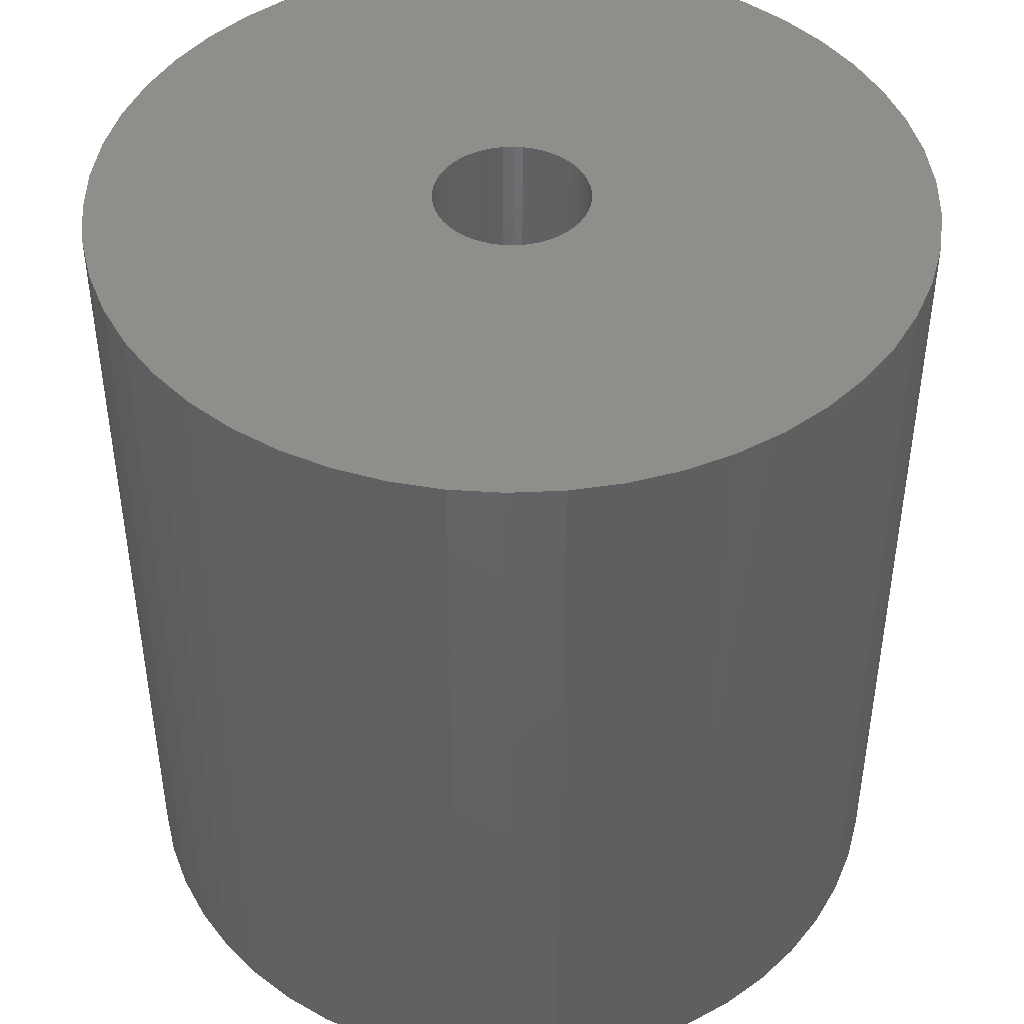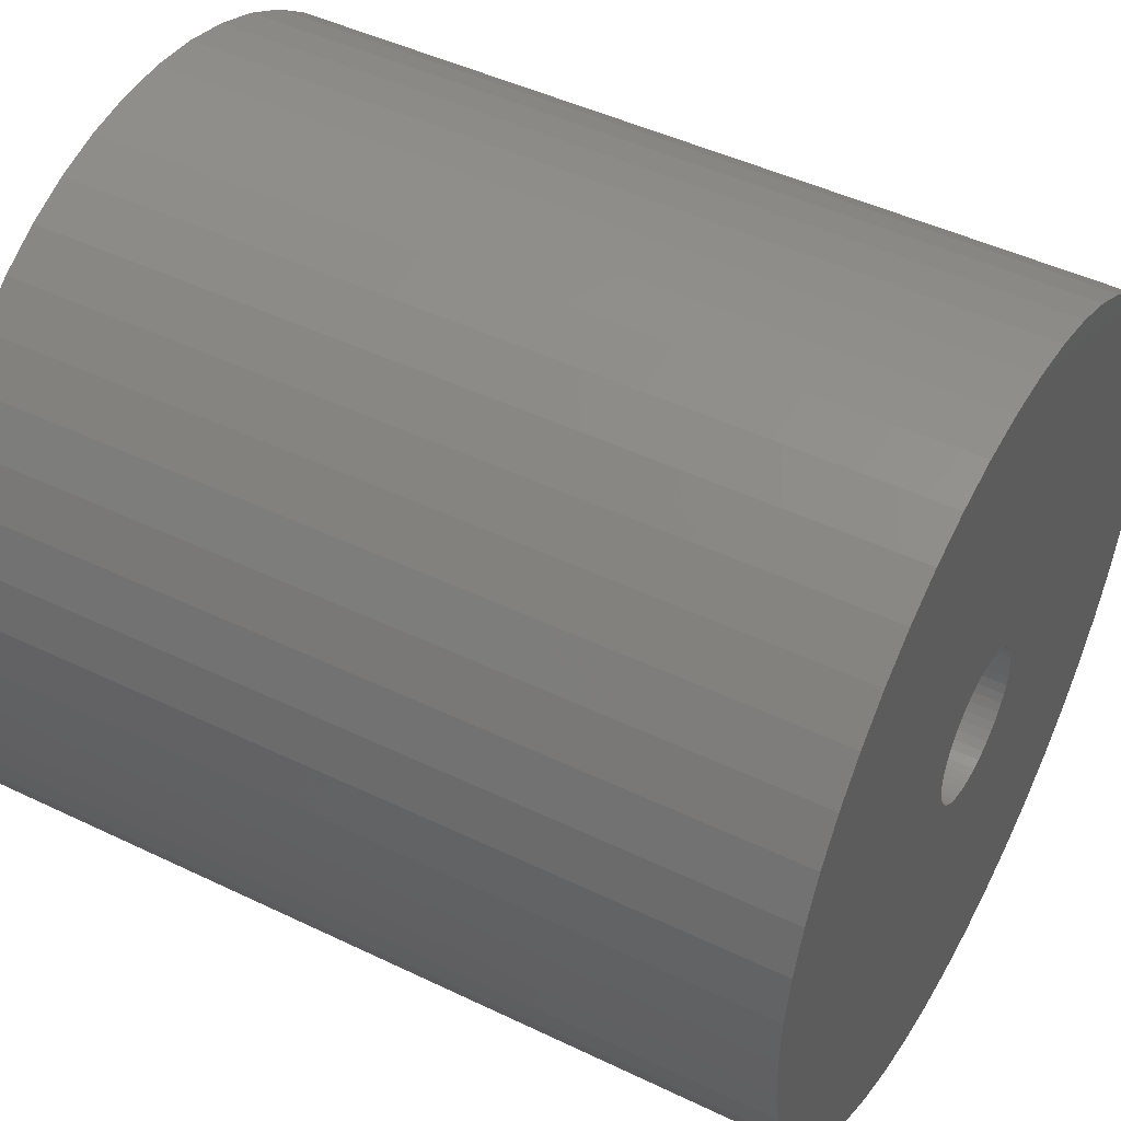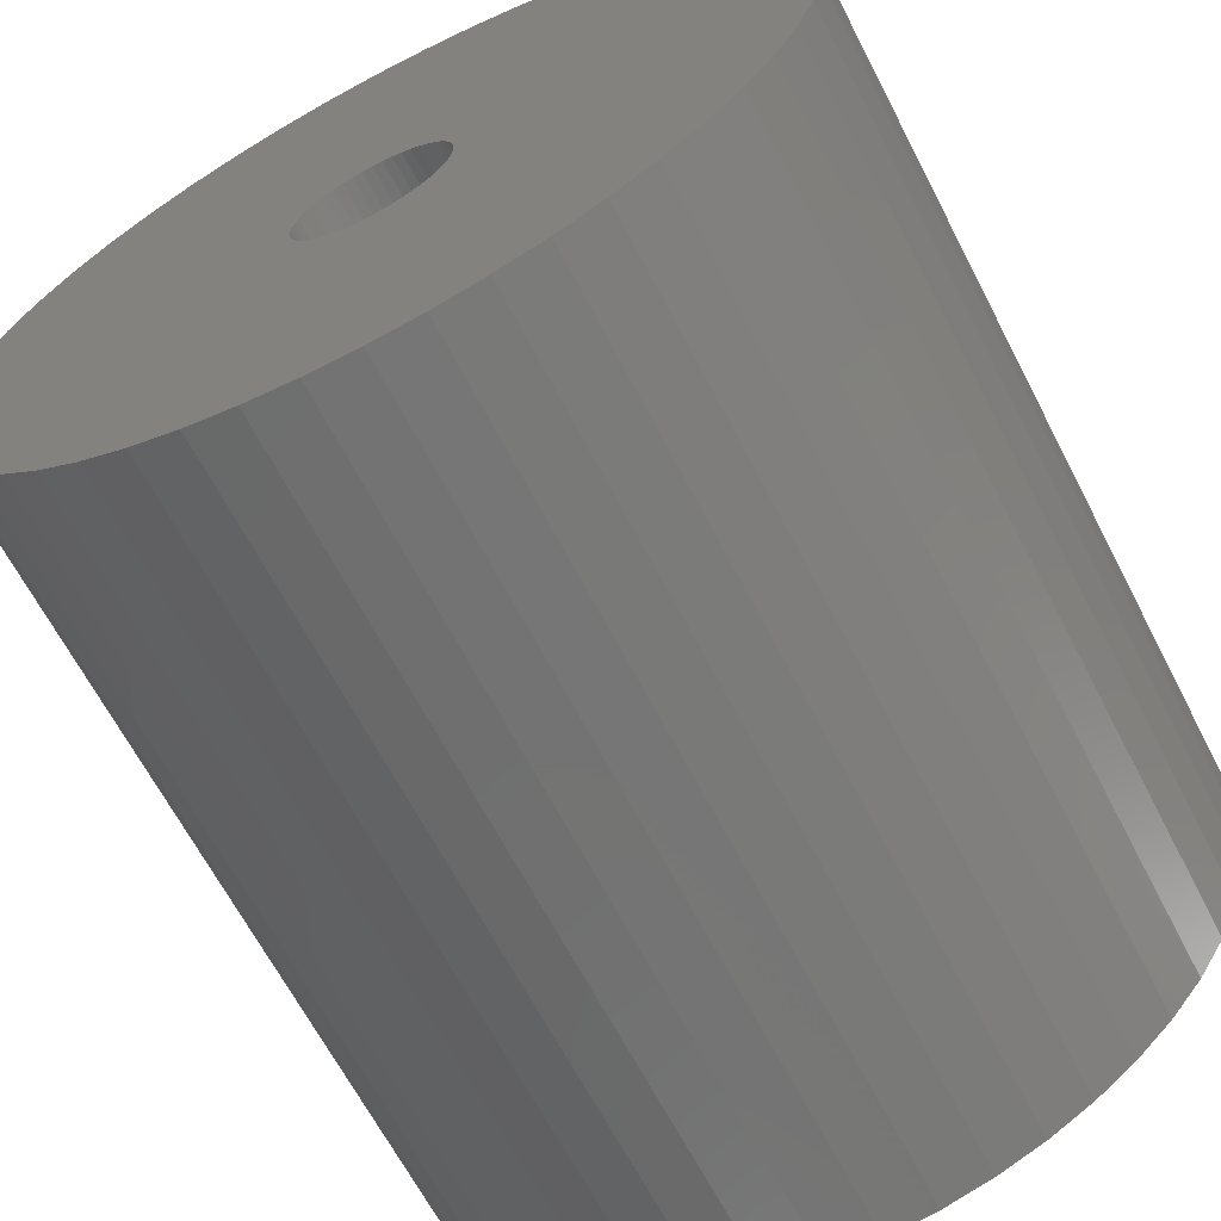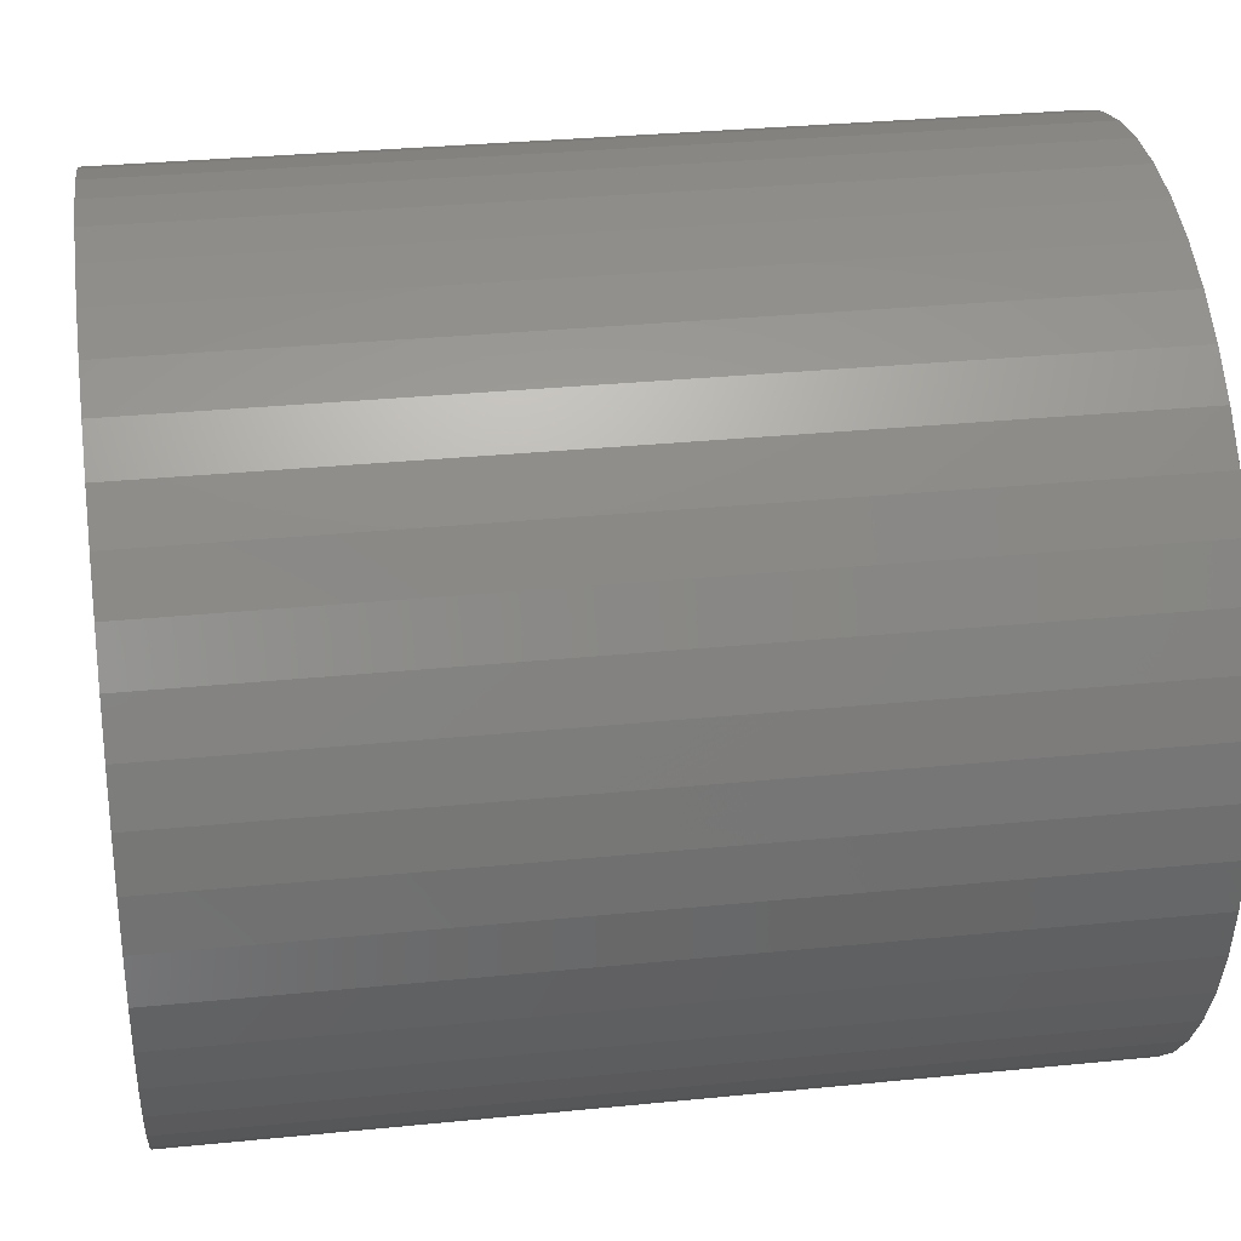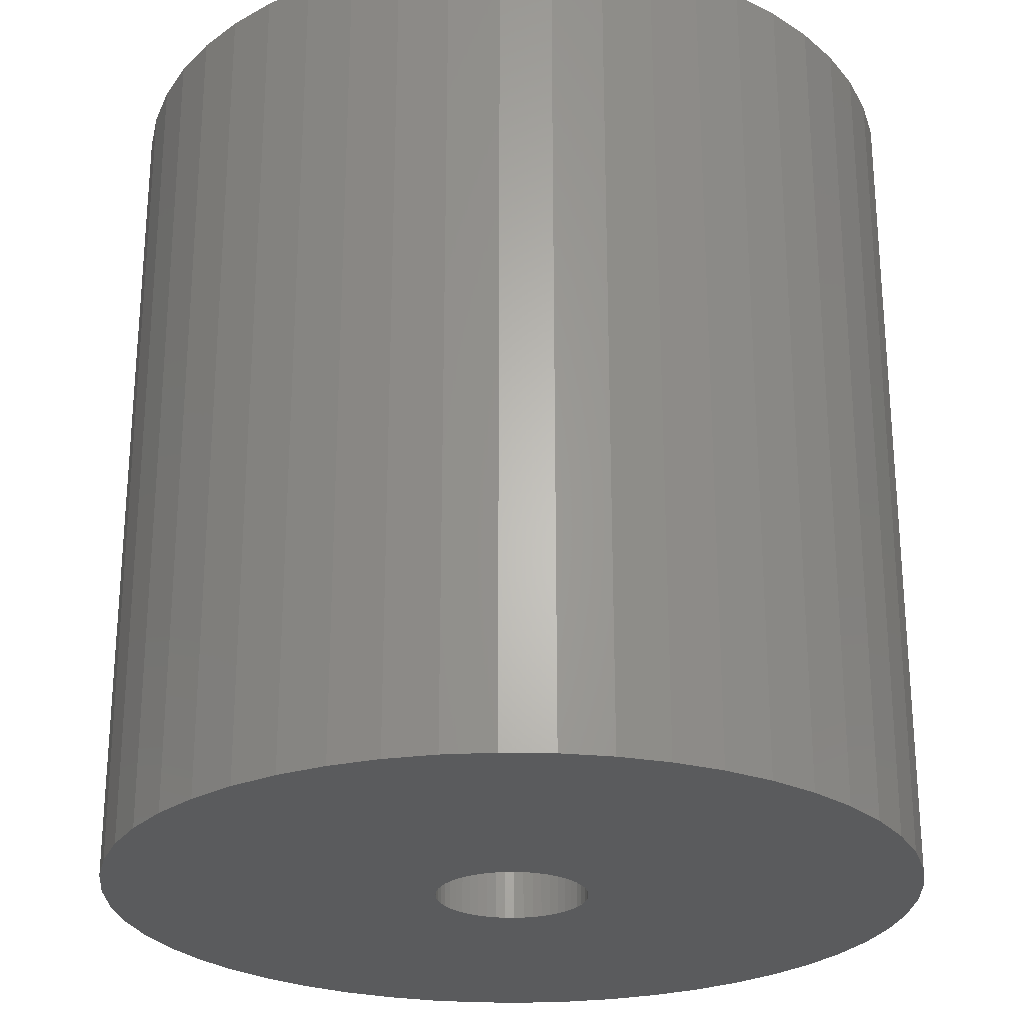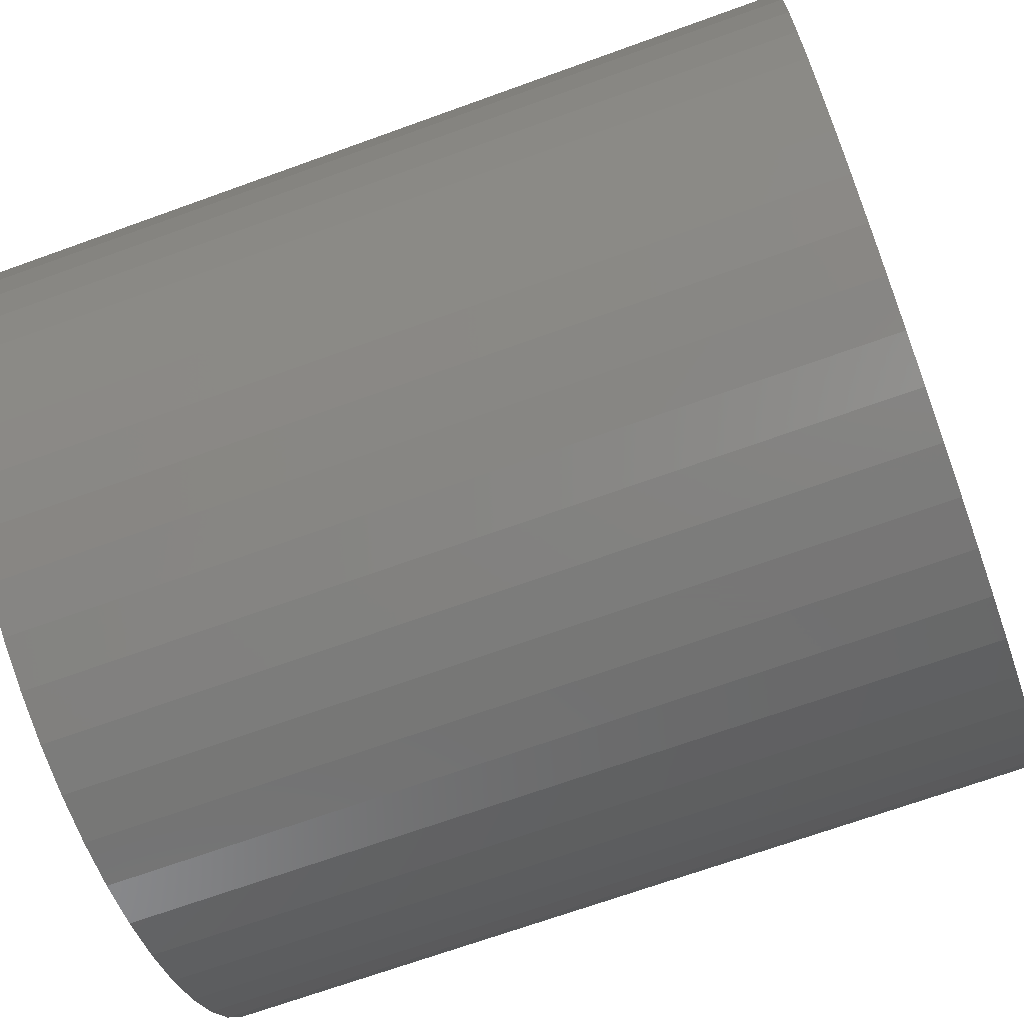
<metadata>
{"format":"stl","ext":"stl","renderer":"f3d","projection":"perspective","resolution":1024,"background":"white","views":[{"elev":44.6,"azim":76.3,"up":"+Z"},{"elev":46.6,"azim":-61.3,"up":"+Y"},{"elev":-65.5,"azim":27.4,"up":"+Y"},{"elev":32.0,"azim":-98.0,"up":"+Y"},{"elev":-25.7,"azim":120.5,"up":"+Z"},{"elev":-69.2,"azim":-70.1,"up":"+Y"}]}
</metadata>
<code>
# stl→obj: 200 verts, 400 faces
v 12 0 12.5
v 11.91 1.504 -12.5
v 11.91 1.504 12.5
v 12 0 -12.5
v -12 0 -12.5
v -11.91 1.504 12.5
v -11.91 1.504 -12.5
v -12 0 12.5
v 0.7535 11.98 -12.5
v -0.7535 11.98 12.5
v 0.7535 11.98 12.5
v -0.7535 11.98 -12.5
v -0.7535 -11.98 -12.5
v 0.7535 -11.98 12.5
v -0.7535 -11.98 12.5
v 0.7535 -11.98 -12.5
v 8.748 8.215 -12.5
v 7.649 9.246 12.5
v 8.748 8.215 12.5
v 7.649 9.246 -12.5
v -7.649 9.246 -12.5
v -8.748 8.215 12.5
v -7.649 9.246 12.5
v -8.748 8.215 -12.5
v -3.708 11.41 -12.5
v -5.109 10.86 12.5
v -3.708 11.41 12.5
v -5.109 10.86 -12.5
v 9.708 -7.053 12.5
v 10.52 -5.781 -12.5
v 10.52 -5.781 12.5
v 9.708 -7.053 -12.5
v 11.16 4.417 12.5
v 10.52 5.781 -12.5
v 10.52 5.781 12.5
v 11.16 4.417 -12.5
v 11.62 2.984 -12.5
v 11.62 2.984 12.5
v 9.708 7.053 -12.5
v 9.708 7.053 12.5
v 5.109 10.86 -12.5
v 3.708 11.41 12.5
v 5.109 10.86 12.5
v 3.708 11.41 -12.5
v 2.249 11.79 12.5
v 2.249 11.79 -12.5
v 6.43 10.13 -12.5
v 6.43 10.13 12.5
v -11.16 4.417 -12.5
v -10.52 5.781 12.5
v -10.52 5.781 -12.5
v -11.16 4.417 12.5
v -9.708 7.053 -12.5
v -9.708 7.053 12.5
v -11.62 2.984 -12.5
v -11.62 2.984 12.5
v -2.249 11.79 12.5
v -2.249 11.79 -12.5
v 2.249 -11.79 12.5
v 2.249 -11.79 -12.5
v 2.25 0 12.5
v 2.232 0.282 12.5
v 11.91 -1.504 12.5
v 2.179 0.5596 12.5
v 2.232 -0.282 12.5
v 2.092 0.8283 12.5
v 11.62 -2.984 12.5
v 1.972 1.084 12.5
v 2.179 -0.5596 12.5
v 1.82 1.323 12.5
v 11.16 -4.417 12.5
v 1.64 1.54 12.5
v 2.092 -0.8283 12.5
v 1.434 1.734 12.5
v 1.206 1.9 12.5
v 1.972 -1.084 12.5
v 0.958 2.036 12.5
v 1.82 -1.323 12.5
v 0.6953 2.14 12.5
v 0.4216 2.21 12.5
v 0.1413 2.246 12.5
v -0.1413 2.246 12.5
v -0.4216 2.21 12.5
v -0.6953 2.14 12.5
v -0.958 2.036 12.5
v -1.206 1.9 12.5
v -6.43 10.13 12.5
v -1.434 1.734 12.5
v -1.64 1.54 12.5
v -1.82 1.323 12.5
v 8.748 -8.215 12.5
v 1.64 -1.54 12.5
v 7.649 -9.246 12.5
v 1.434 -1.734 12.5
v 6.43 -10.13 12.5
v 1.206 -1.9 12.5
v 5.109 -10.86 12.5
v 0.958 -2.036 12.5
v 3.708 -11.41 12.5
v 0.6953 -2.14 12.5
v 0.4216 -2.21 12.5
v 0.1413 -2.246 12.5
v -0.1413 -2.246 12.5
v -0.4216 -2.21 12.5
v -2.249 -11.79 12.5
v -0.6953 -2.14 12.5
v -3.708 -11.41 12.5
v -0.958 -2.036 12.5
v -5.109 -10.86 12.5
v -1.206 -1.9 12.5
v -6.43 -10.13 12.5
v -1.434 -1.734 12.5
v -7.649 -9.246 12.5
v -1.64 -1.54 12.5
v -8.748 -8.215 12.5
v -1.82 -1.323 12.5
v -9.708 -7.053 12.5
v -1.972 -1.084 12.5
v -10.52 -5.781 12.5
v -2.092 -0.8283 12.5
v -11.16 -4.417 12.5
v -2.179 -0.5596 12.5
v -11.62 -2.984 12.5
v -2.232 -0.282 12.5
v -11.91 -1.504 12.5
v -2.25 0 12.5
v -1.972 1.084 12.5
v -2.092 0.8283 12.5
v -2.179 0.5596 12.5
v -2.232 0.282 12.5
v -6.43 10.13 -12.5
v 11.91 -1.504 -12.5
v 8.748 -8.215 -12.5
v 11.62 -2.984 -12.5
v 11.16 -4.417 -12.5
v -8.748 -8.215 -12.5
v -7.649 -9.246 -12.5
v -10.52 -5.781 -12.5
v -11.16 -4.417 -12.5
v -9.708 -7.053 -12.5
v 2.25 0 -12.5
v 2.232 -0.282 -12.5
v 2.179 -0.5596 -12.5
v 2.232 0.282 -12.5
v 2.092 -0.8283 -12.5
v 1.972 -1.084 -12.5
v 2.179 0.5596 -12.5
v 1.82 -1.323 -12.5
v 1.64 -1.54 -12.5
v 7.649 -9.246 -12.5
v 2.092 0.8283 -12.5
v 1.434 -1.734 -12.5
v 6.43 -10.13 -12.5
v 1.206 -1.9 -12.5
v 5.109 -10.86 -12.5
v 1.972 1.084 -12.5
v 0.958 -2.036 -12.5
v 3.708 -11.41 -12.5
v 1.82 1.323 -12.5
v 0.6953 -2.14 -12.5
v 0.4216 -2.21 -12.5
v 0.1413 -2.246 -12.5
v -0.1413 -2.246 -12.5
v -0.4216 -2.21 -12.5
v -2.249 -11.79 -12.5
v -0.6953 -2.14 -12.5
v -3.708 -11.41 -12.5
v -0.958 -2.036 -12.5
v -5.109 -10.86 -12.5
v -1.206 -1.9 -12.5
v -6.43 -10.13 -12.5
v -1.434 -1.734 -12.5
v -1.64 -1.54 -12.5
v -1.82 -1.323 -12.5
v 1.64 1.54 -12.5
v 1.434 1.734 -12.5
v 1.206 1.9 -12.5
v 0.958 2.036 -12.5
v 0.6953 2.14 -12.5
v 0.4216 2.21 -12.5
v 0.1413 2.246 -12.5
v -0.1413 2.246 -12.5
v -0.4216 2.21 -12.5
v -0.6953 2.14 -12.5
v -0.958 2.036 -12.5
v -1.206 1.9 -12.5
v -1.434 1.734 -12.5
v -1.64 1.54 -12.5
v -1.82 1.323 -12.5
v -1.972 1.084 -12.5
v -2.092 0.8283 -12.5
v -2.179 0.5596 -12.5
v -2.232 0.282 -12.5
v -2.25 0 -12.5
v -1.972 -1.084 -12.5
v -2.092 -0.8283 -12.5
v -2.179 -0.5596 -12.5
v -11.62 -2.984 -12.5
v -2.232 -0.282 -12.5
v -11.91 -1.504 -12.5
f 1 2 3
f 2 1 4
f 5 6 7
f 6 5 8
f 9 10 11
f 10 9 12
f 13 14 15
f 14 13 16
f 17 18 19
f 18 17 20
f 21 22 23
f 22 21 24
f 25 26 27
f 26 25 28
f 29 30 31
f 30 29 32
f 33 34 35
f 34 33 36
f 3 37 38
f 37 3 2
f 35 39 40
f 39 35 34
f 41 42 43
f 42 41 44
f 44 45 42
f 45 44 46
f 47 43 48
f 43 47 41
f 49 50 51
f 50 49 52
f 53 22 24
f 22 53 54
f 55 52 49
f 52 55 56
f 12 57 10
f 57 12 58
f 16 59 14
f 59 16 60
f 38 36 33
f 36 38 37
f 40 17 19
f 17 40 39
f 46 11 45
f 11 46 9
f 20 48 18
f 48 20 47
f 51 54 53
f 54 51 50
f 7 56 55
f 56 7 6
f 61 1 3
f 62 3 38
f 1 61 63
f 64 38 33
f 65 63 61
f 66 33 35
f 63 65 67
f 68 35 40
f 69 67 65
f 70 40 19
f 67 69 71
f 72 19 18
f 73 71 69
f 74 18 48
f 71 73 31
f 75 48 43
f 76 31 73
f 77 43 42
f 31 76 29
f 78 29 76
f 79 42 45
f 3 62 61
f 38 64 62
f 33 66 64
f 35 68 66
f 40 70 68
f 19 72 70
f 18 74 72
f 48 75 74
f 43 77 75
f 80 45 11
f 42 79 77
f 45 80 79
f 11 81 80
f 11 82 81
f 10 82 11
f 82 10 83
f 57 83 10
f 83 57 84
f 27 84 57
f 84 27 85
f 26 85 27
f 85 26 86
f 87 86 26
f 86 87 88
f 23 88 87
f 88 23 89
f 22 89 23
f 89 22 90
f 54 90 22
f 29 78 91
f 92 91 78
f 91 92 93
f 94 93 92
f 93 94 95
f 96 95 94
f 95 96 97
f 98 97 96
f 97 98 99
f 100 99 98
f 99 100 59
f 101 59 100
f 59 101 14
f 102 14 101
f 103 14 102
f 15 103 104
f 105 104 106
f 103 15 14
f 107 106 108
f 109 108 110
f 111 110 112
f 113 112 114
f 115 114 116
f 117 116 118
f 119 118 120
f 121 120 122
f 123 122 124
f 104 105 15
f 125 124 126
f 90 54 127
f 106 107 105
f 50 127 54
f 108 109 107
f 127 50 128
f 110 111 109
f 52 128 50
f 112 113 111
f 128 52 129
f 114 115 113
f 56 129 52
f 116 117 115
f 129 56 130
f 118 119 117
f 6 130 56
f 120 121 119
f 130 6 126
f 122 123 121
f 8 126 6
f 124 125 123
f 126 8 125
f 28 87 26
f 87 28 131
f 131 23 87
f 23 131 21
f 58 27 57
f 27 58 25
f 63 4 1
f 4 63 132
f 91 32 29
f 32 91 133
f 71 134 67
f 134 71 135
f 67 132 63
f 132 67 134
f 136 113 115
f 113 136 137
f 138 121 139
f 121 138 119
f 136 117 140
f 117 136 115
f 141 4 132
f 142 132 134
f 4 141 2
f 143 134 135
f 144 2 141
f 145 135 30
f 2 144 37
f 146 30 32
f 147 37 144
f 148 32 133
f 37 147 36
f 149 133 150
f 151 36 147
f 152 150 153
f 36 151 34
f 154 153 155
f 156 34 151
f 157 155 158
f 34 156 39
f 159 39 156
f 160 158 60
f 132 142 141
f 134 143 142
f 135 145 143
f 30 146 145
f 32 148 146
f 133 149 148
f 150 152 149
f 153 154 152
f 155 157 154
f 161 60 16
f 158 160 157
f 60 161 160
f 16 162 161
f 16 163 162
f 13 163 16
f 163 13 164
f 165 164 13
f 164 165 166
f 167 166 165
f 166 167 168
f 169 168 167
f 168 169 170
f 171 170 169
f 170 171 172
f 137 172 171
f 172 137 173
f 136 173 137
f 173 136 174
f 140 174 136
f 39 159 17
f 175 17 159
f 17 175 20
f 176 20 175
f 20 176 47
f 177 47 176
f 47 177 41
f 178 41 177
f 41 178 44
f 179 44 178
f 44 179 46
f 180 46 179
f 46 180 9
f 181 9 180
f 182 9 181
f 12 182 183
f 58 183 184
f 182 12 9
f 25 184 185
f 28 185 186
f 131 186 187
f 21 187 188
f 24 188 189
f 53 189 190
f 51 190 191
f 49 191 192
f 55 192 193
f 183 58 12
f 7 193 194
f 174 140 195
f 184 25 58
f 138 195 140
f 185 28 25
f 195 138 196
f 186 131 28
f 139 196 138
f 187 21 131
f 196 139 197
f 188 24 21
f 198 197 139
f 189 53 24
f 197 198 199
f 190 51 53
f 200 199 198
f 191 49 51
f 199 200 194
f 192 55 49
f 5 194 200
f 193 7 55
f 194 5 7
f 155 95 97
f 95 155 153
f 150 91 93
f 91 150 133
f 139 123 198
f 123 139 121
f 158 97 99
f 97 158 155
f 60 99 59
f 99 60 158
f 31 135 71
f 135 31 30
f 165 15 105
f 15 165 13
f 137 111 113
f 111 137 171
f 140 119 138
f 119 140 117
f 198 125 200
f 125 198 123
f 200 8 5
f 8 200 125
f 153 93 95
f 93 153 150
f 167 105 107
f 105 167 165
f 169 107 109
f 107 169 167
f 171 109 111
f 109 171 169
f 141 62 144
f 62 141 61
f 126 193 130
f 193 126 194
f 182 81 82
f 81 182 181
f 162 103 102
f 103 162 163
f 176 72 74
f 72 176 175
f 188 88 89
f 88 188 187
f 185 84 85
f 84 185 184
f 145 69 143
f 69 145 73
f 151 68 156
f 68 151 66
f 144 64 147
f 64 144 62
f 179 77 79
f 77 179 178
f 180 79 80
f 79 180 179
f 177 74 75
f 74 177 176
f 128 190 127
f 190 128 191
f 90 188 89
f 188 90 189
f 129 191 128
f 191 129 192
f 186 85 86
f 85 186 185
f 183 82 83
f 82 183 182
f 161 102 101
f 102 161 162
f 147 66 151
f 66 147 64
f 159 72 175
f 72 159 70
f 156 70 159
f 70 156 68
f 181 80 81
f 80 181 180
f 178 75 77
f 75 178 177
f 127 189 90
f 189 127 190
f 130 192 129
f 192 130 193
f 187 86 88
f 86 187 186
f 184 83 84
f 83 184 183
f 142 61 141
f 61 142 65
f 148 76 146
f 76 148 78
f 143 65 142
f 65 143 69
f 172 114 112
f 114 172 173
f 118 196 120
f 196 118 195
f 114 174 116
f 174 114 173
f 152 96 94
f 96 152 154
f 146 73 145
f 73 146 76
f 166 108 106
f 108 166 168
f 120 197 122
f 197 120 196
f 149 78 148
f 78 149 92
f 154 98 96
f 98 154 157
f 157 100 98
f 100 157 160
f 160 101 100
f 101 160 161
f 168 110 108
f 110 168 170
f 116 195 118
f 195 116 174
f 122 199 124
f 199 122 197
f 124 194 126
f 194 124 199
f 149 94 92
f 94 149 152
f 164 106 104
f 106 164 166
f 163 104 103
f 104 163 164
f 170 112 110
f 112 170 172

</code>
